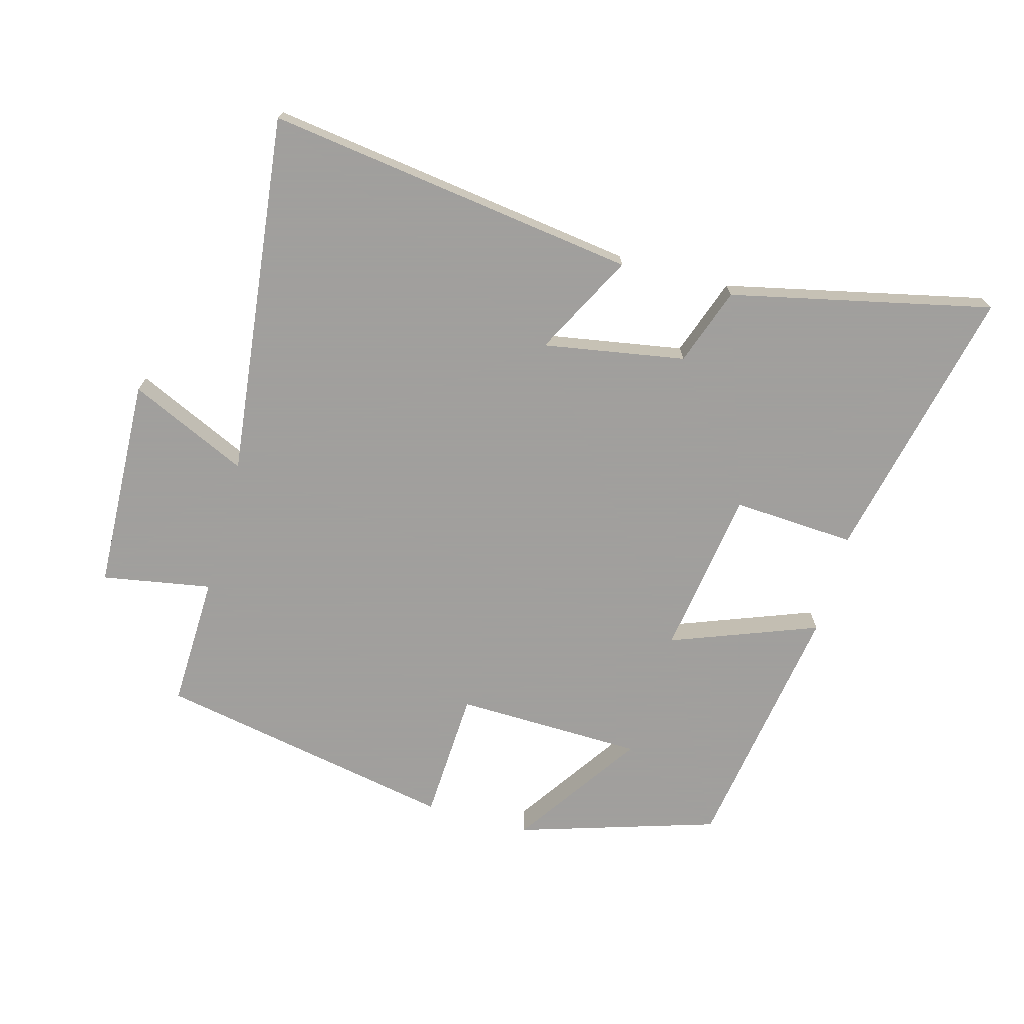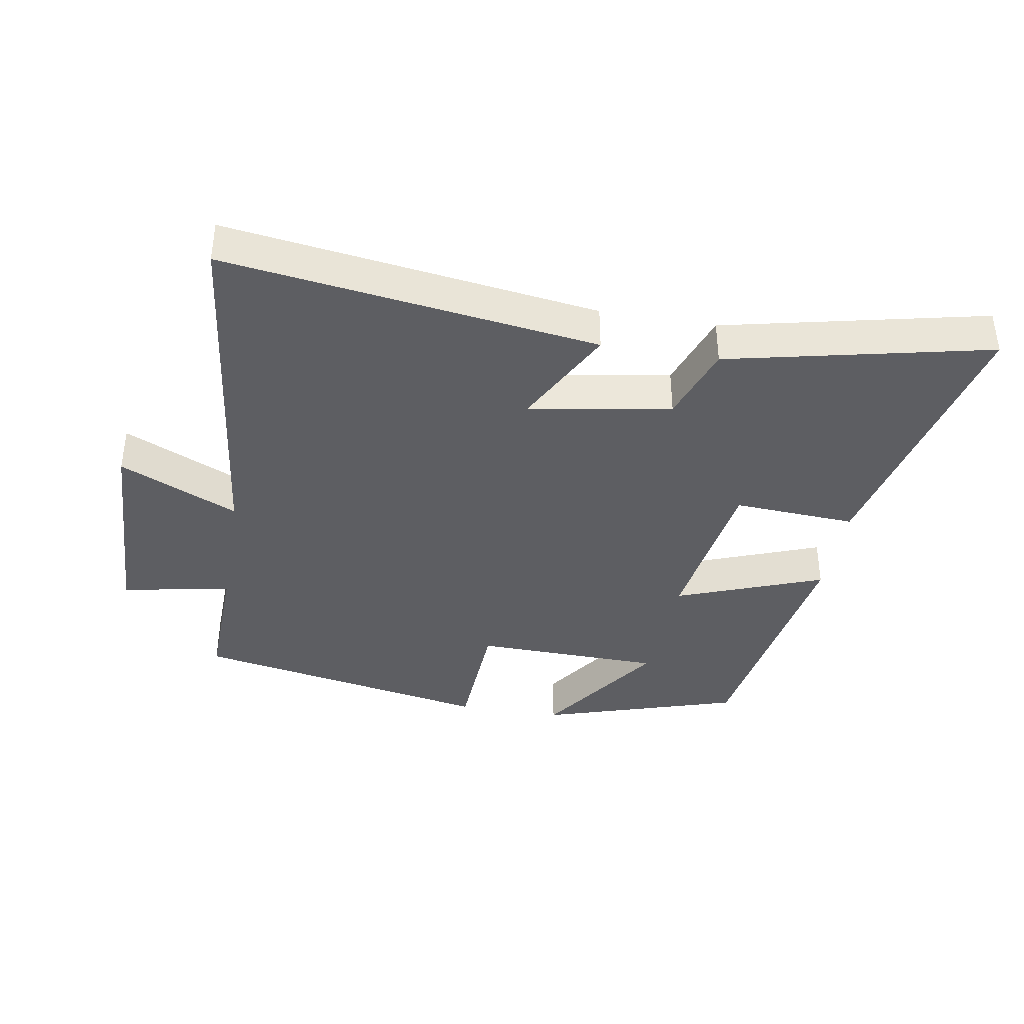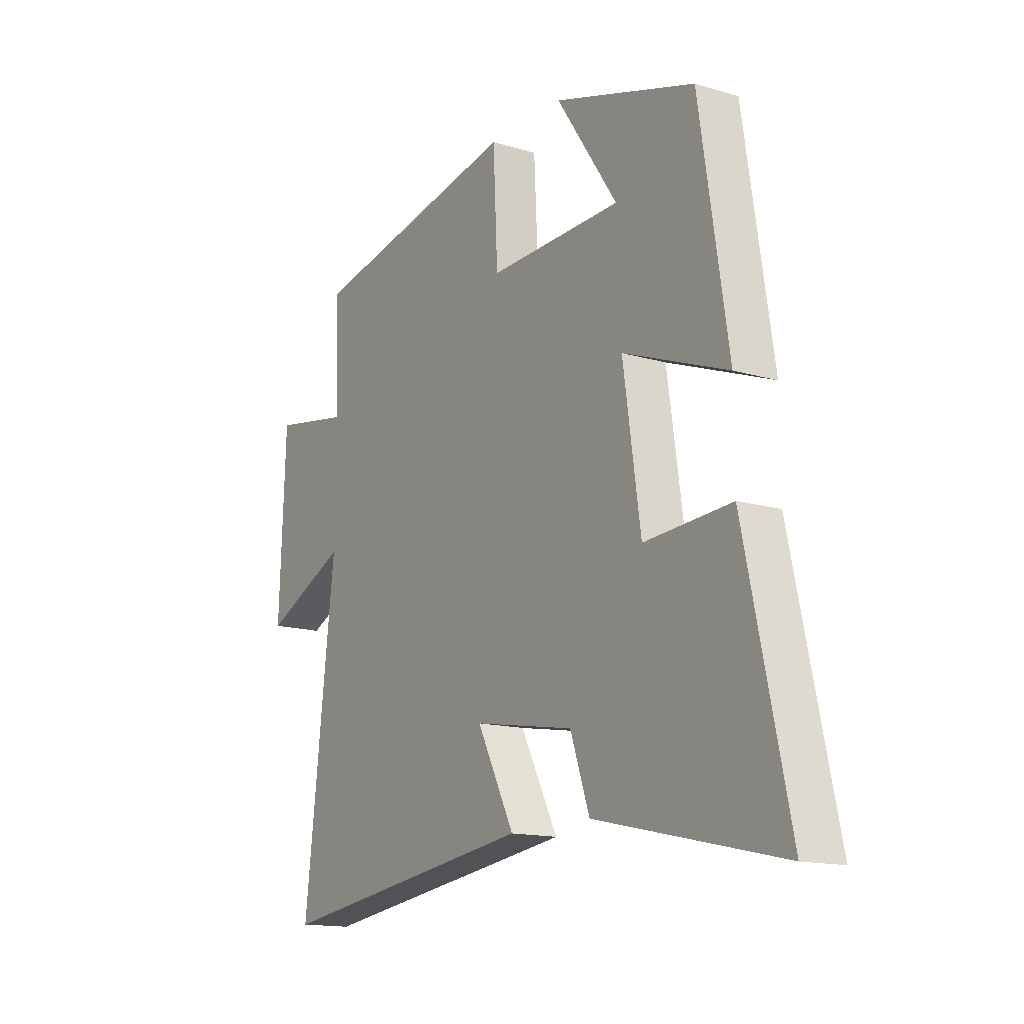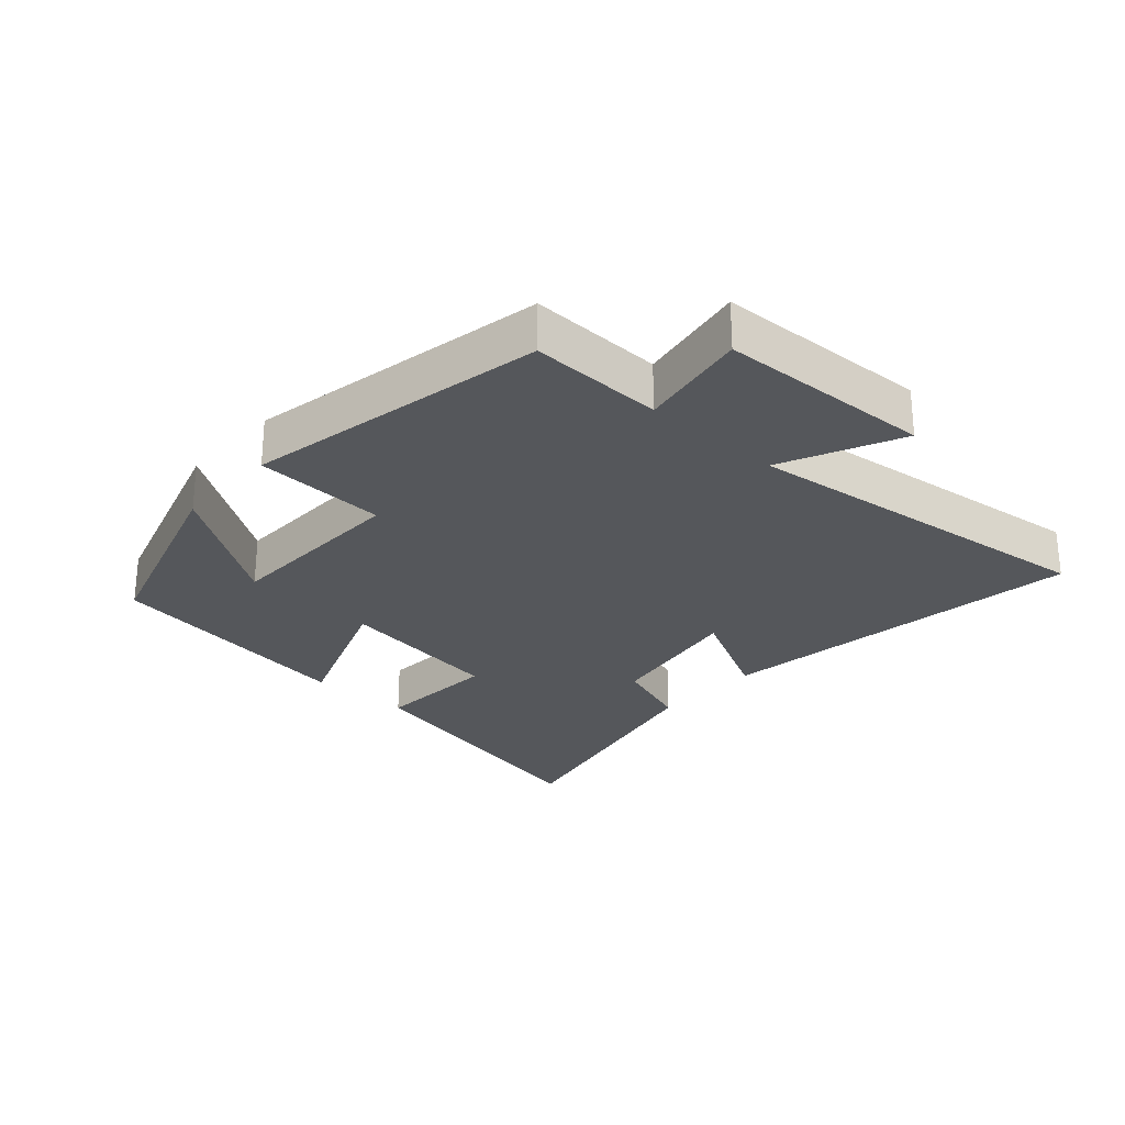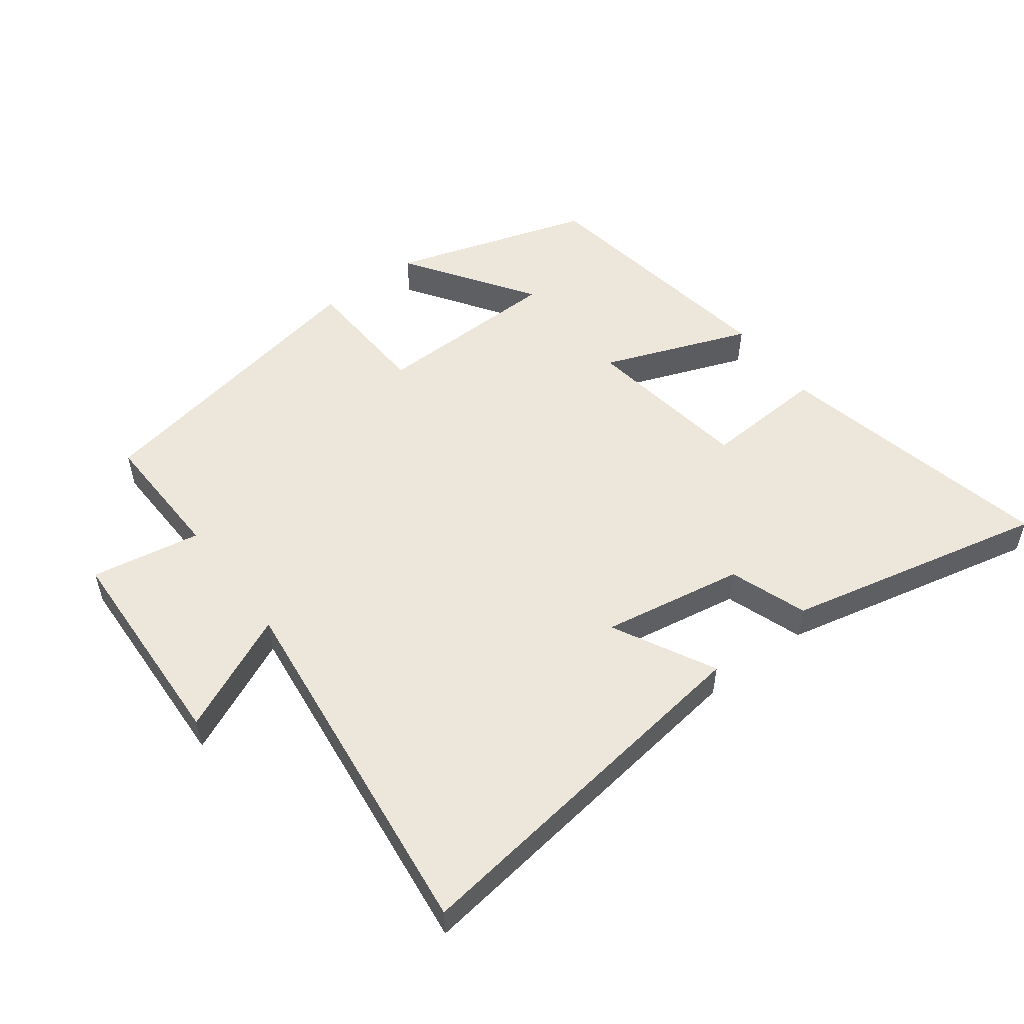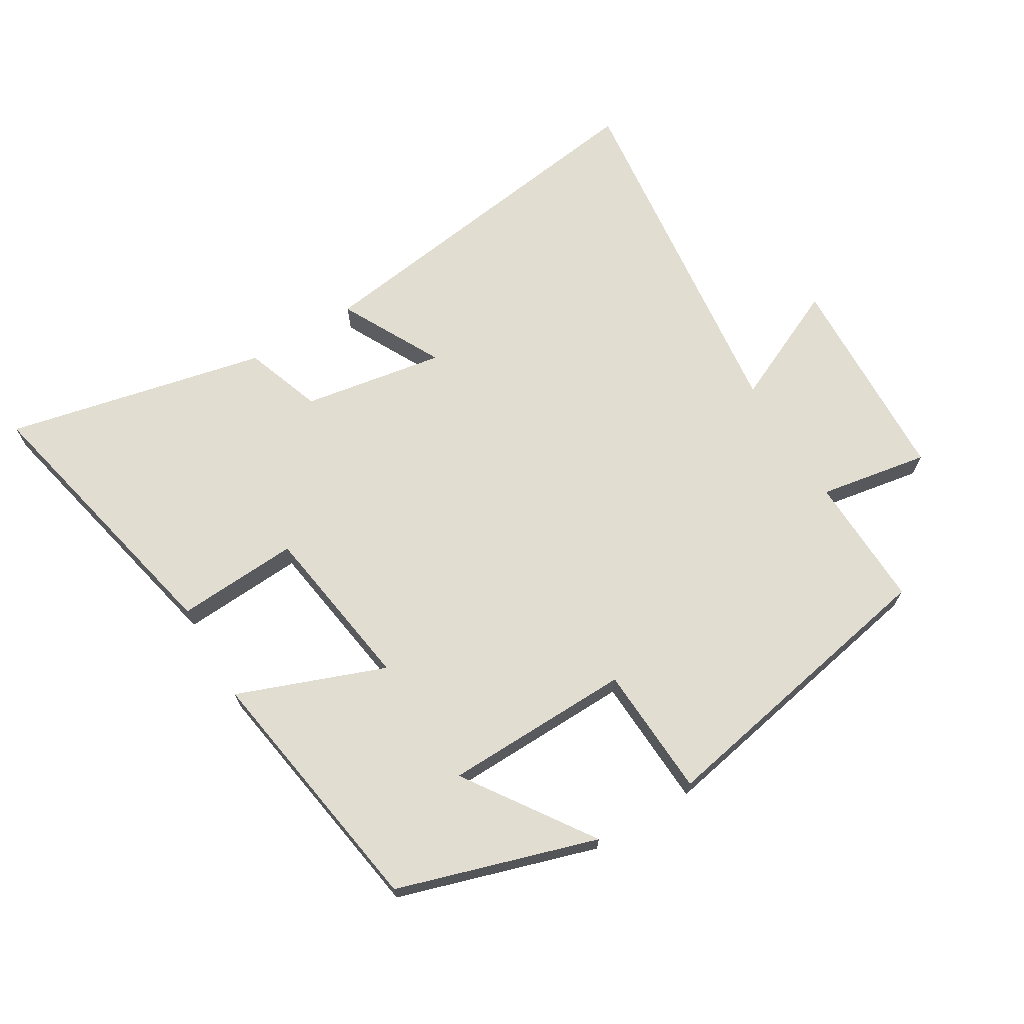
<metadata>
{"format":"obj","ext":"obj","renderer":"f3d","projection":"perspective","resolution":1024,"background":"white","views":[{"elev":-71.5,"azim":164.5,"up":"+Y"},{"elev":-38.7,"azim":170.2,"up":"+Y"},{"elev":-14.8,"azim":-122.7,"up":"+Z"},{"elev":-26.9,"azim":48.0,"up":"+Y"},{"elev":53.0,"azim":143.0,"up":"+Y"},{"elev":68.6,"azim":-31.2,"up":"+Y"}]}
</metadata>
<code>
v -0.438 0.07 0.403
v -0.129 0.07 0.5
v -0.263 0.07 0.302
v 0.029 0.07 0.296
v 0.039 0.07 0.5
v 0.506 0.07 0.412
v 0.5 0.07 0.205
v 0.67 0.07 0.235
v 0.684 0.07 -0.097
v 0.5 0.07 -0.013
v 0.567 0.07 -0.578
v -0.01 0.07 -0.5
v 0.072 0.07 -0.342
v -0.148 0.07 -0.38
v -0.19 0.07 -0.5
v -0.595 0.07 -0.591
v -0.5 0.07 -0.158
v -0.31 0.07 -0.169
v -0.272 0.07 0.091
v -0.5 0.07 0.004
v -0.438 0 0.403
v -0.129 0 0.5
v -0.263 0 0.302
v 0.029 0 0.296
v 0.039 0 0.5
v 0.506 0 0.412
v 0.5 0 0.205
v 0.67 0 0.235
v 0.684 0 -0.097
v 0.5 0 -0.013
v 0.567 0 -0.578
v -0.01 0 -0.5
v 0.072 0 -0.342
v -0.148 0 -0.38
v -0.19 0 -0.5
v -0.595 0 -0.591
v -0.5 0 -0.158
v -0.31 0 -0.169
v -0.272 0 0.091
v -0.5 0 0.004
f 19 20 1
f 16 17 18
f 15 16 18
f 14 15 18
f 13 14 18 19
f 10 11 12 13
f 10 13 19
f 7 8 9 10
f 7 10 19
f 4 5 6 7
f 3 4 7 19
f 1 2 3
f 1 3 19
f 21 40 39
f 38 37 36
f 38 36 35
f 38 35 34
f 39 38 34 33
f 33 32 31 30
f 39 33 30
f 30 29 28 27
f 39 30 27
f 27 26 25 24
f 39 27 24 23
f 23 22 21
f 39 23 21
f 1 21 22 2
f 2 22 23 3
f 3 23 24 4
f 4 24 25 5
f 5 25 26 6
f 6 26 27 7
f 7 27 28 8
f 8 28 29 9
f 9 29 30 10
f 10 30 31 11
f 11 31 32 12
f 12 32 33 13
f 13 33 34 14
f 14 34 35 15
f 15 35 36 16
f 16 36 37 17
f 17 37 38 18
f 18 38 39 19
f 19 39 40 20
f 20 40 21 1

</code>
